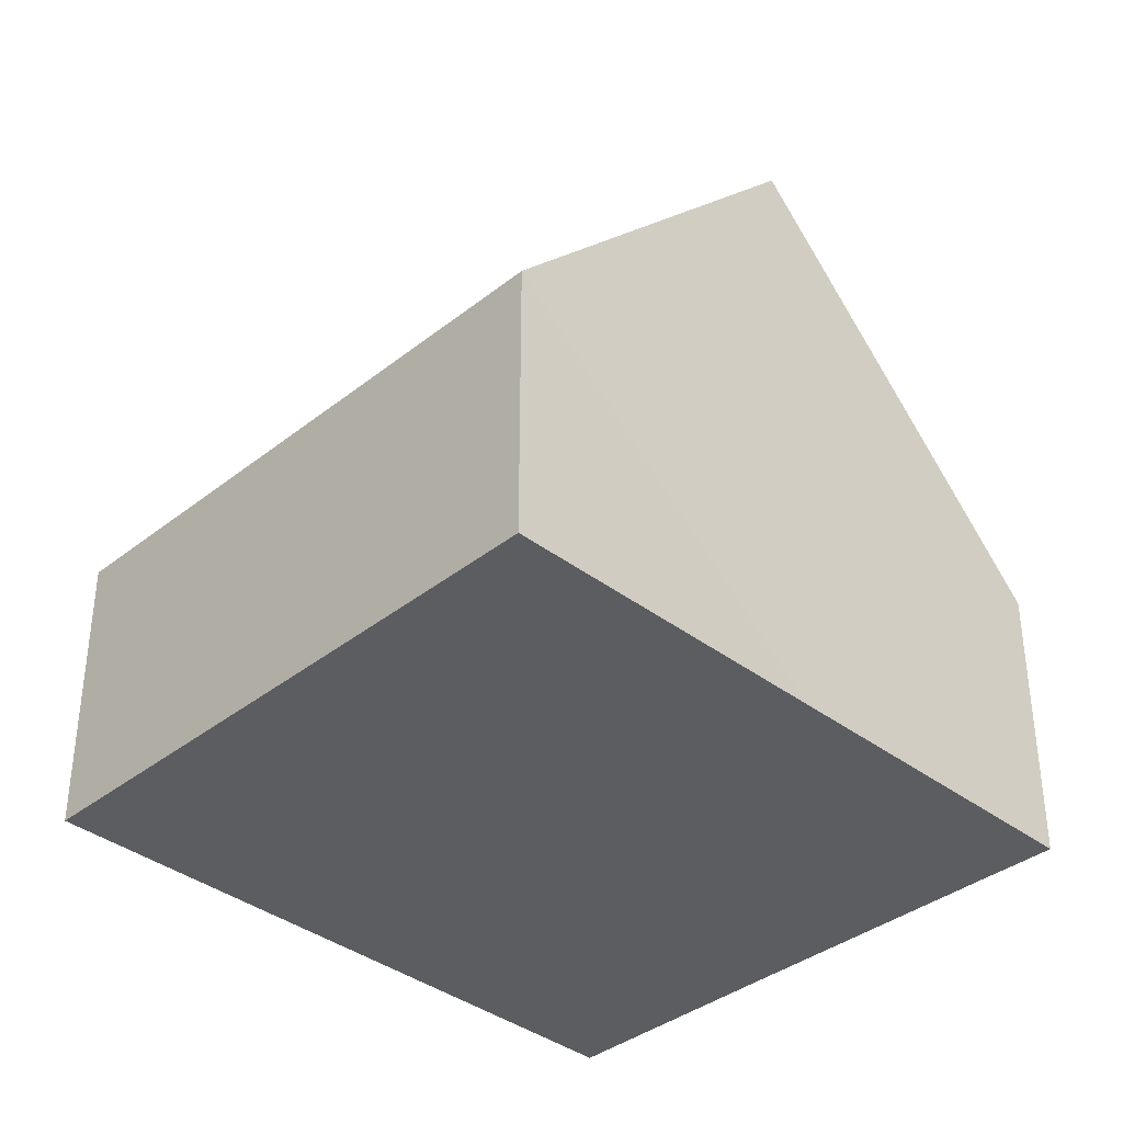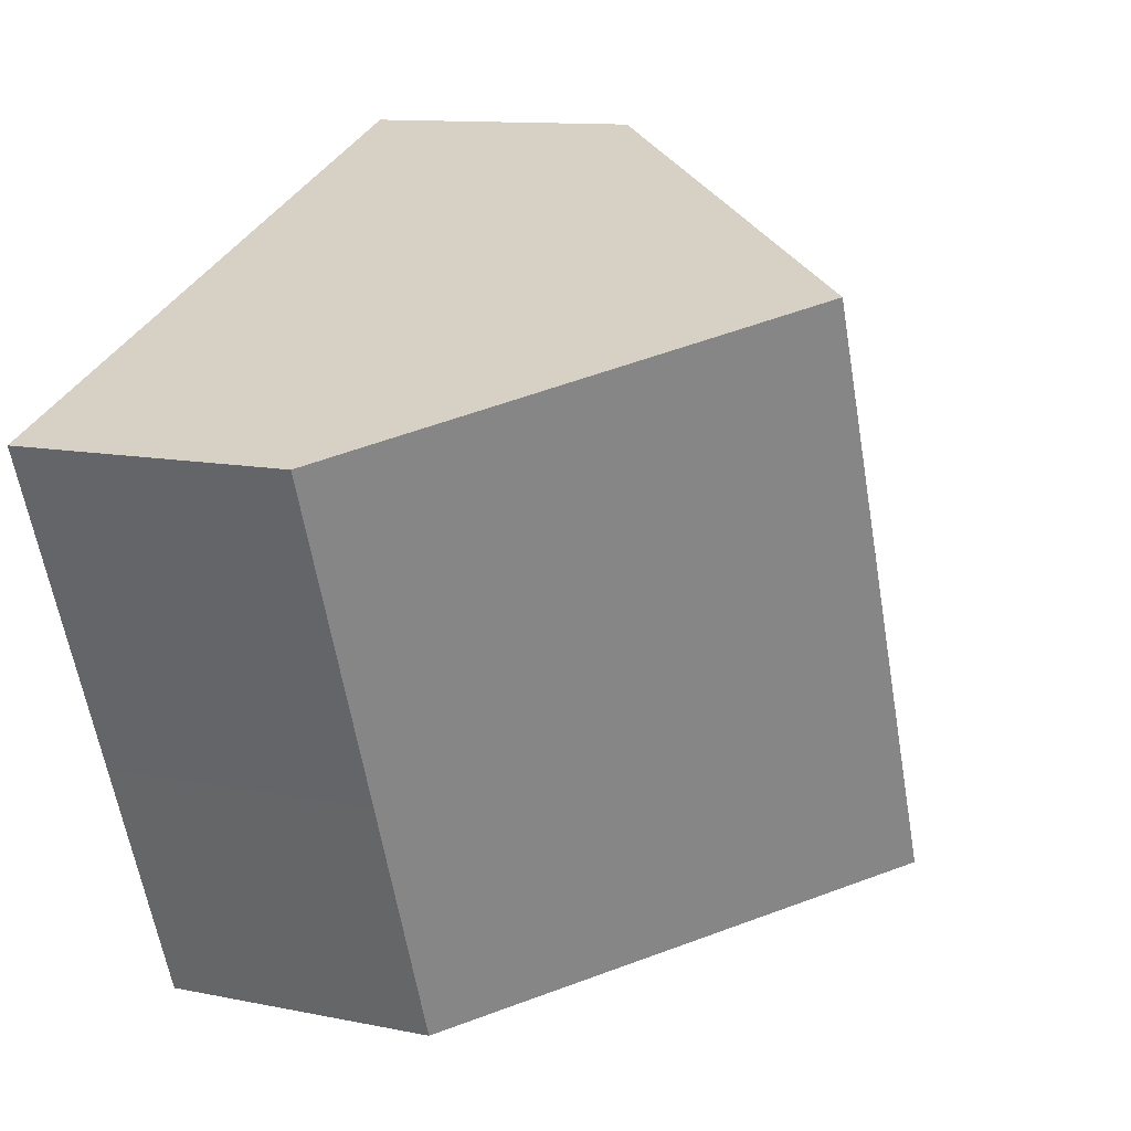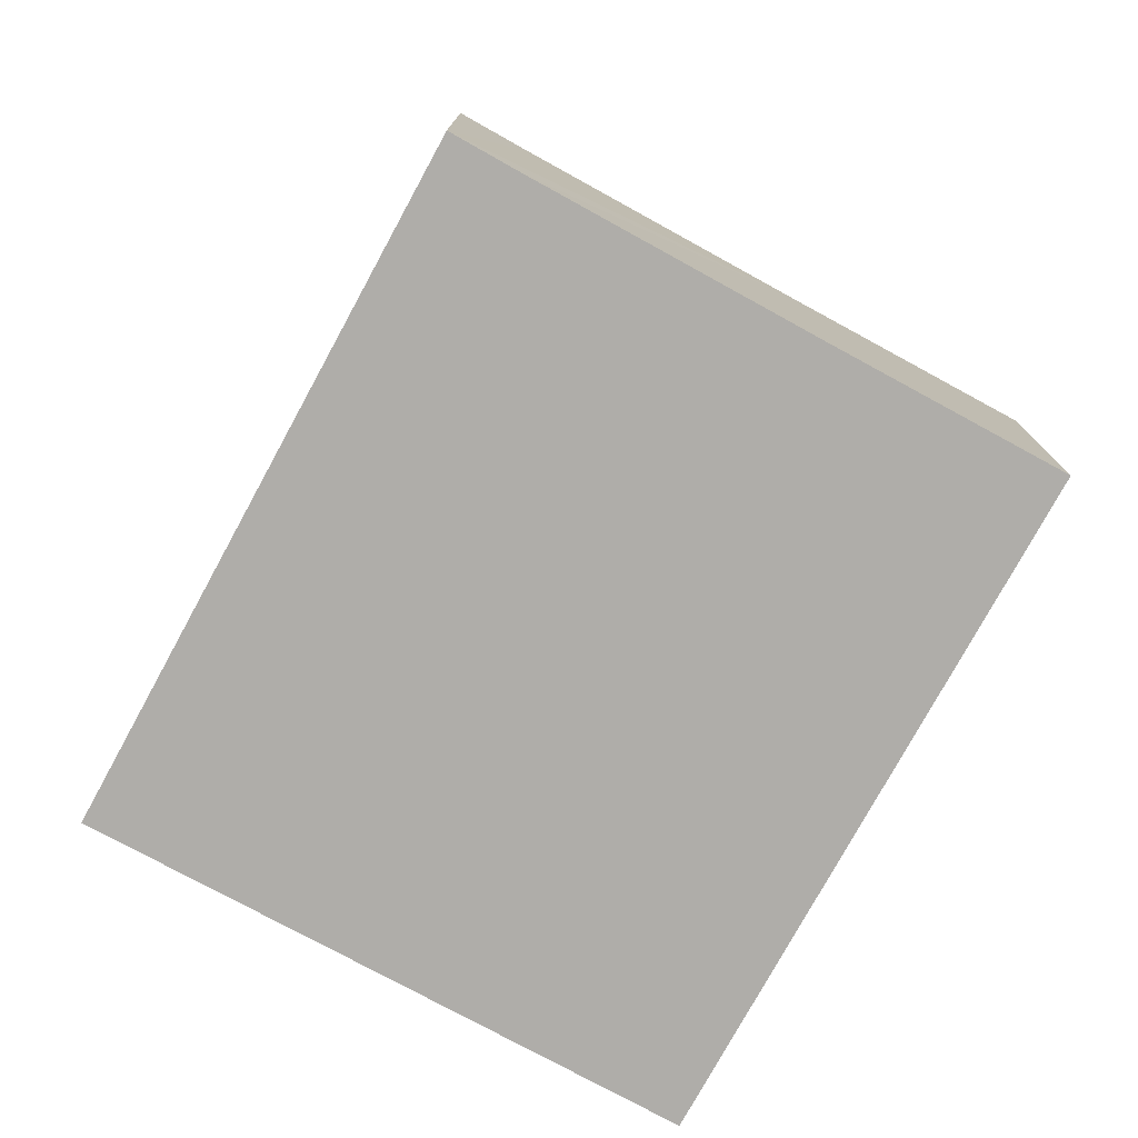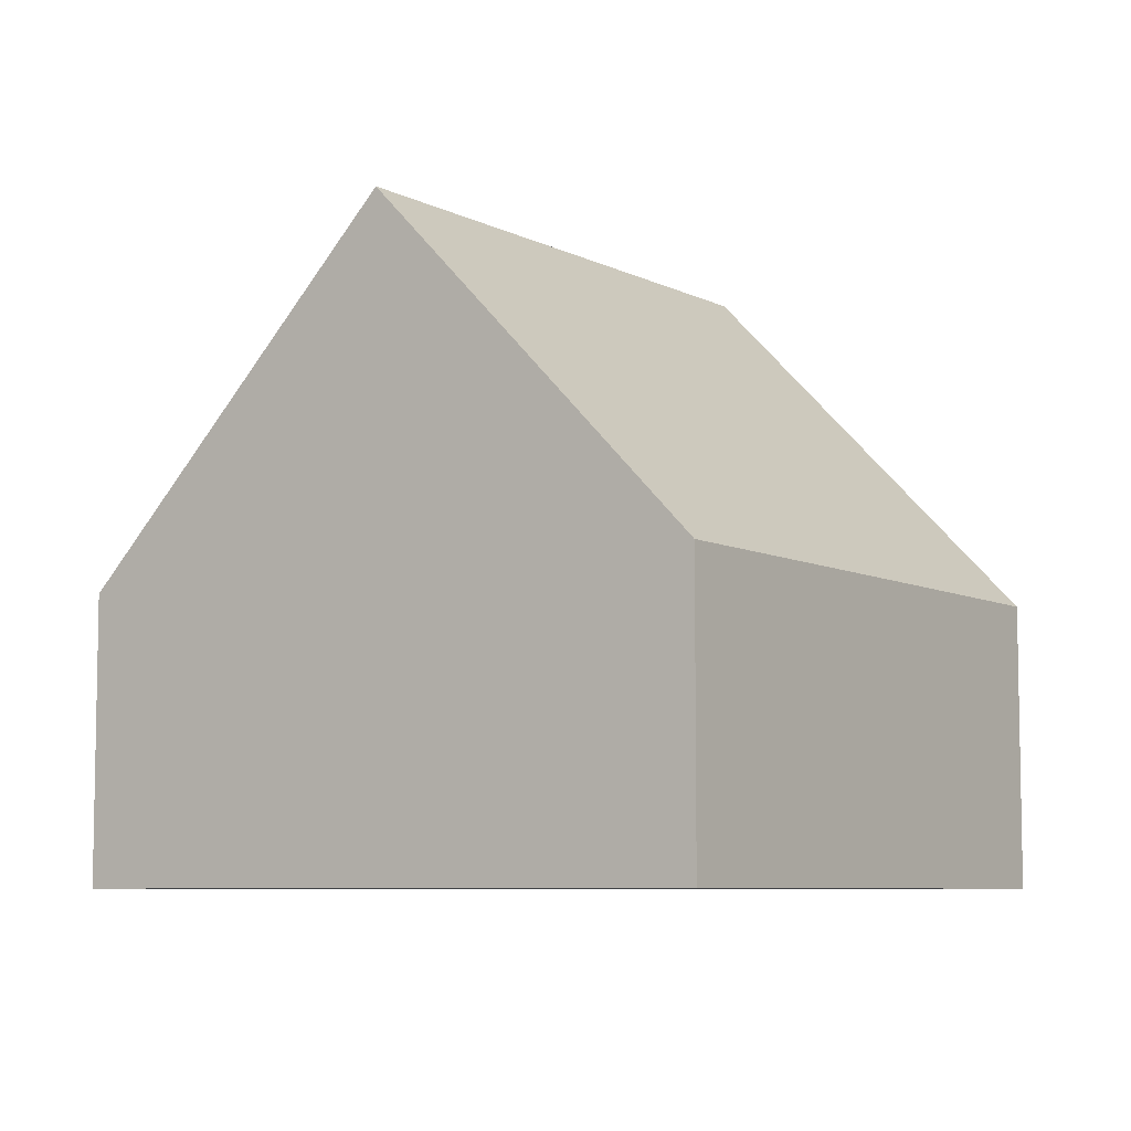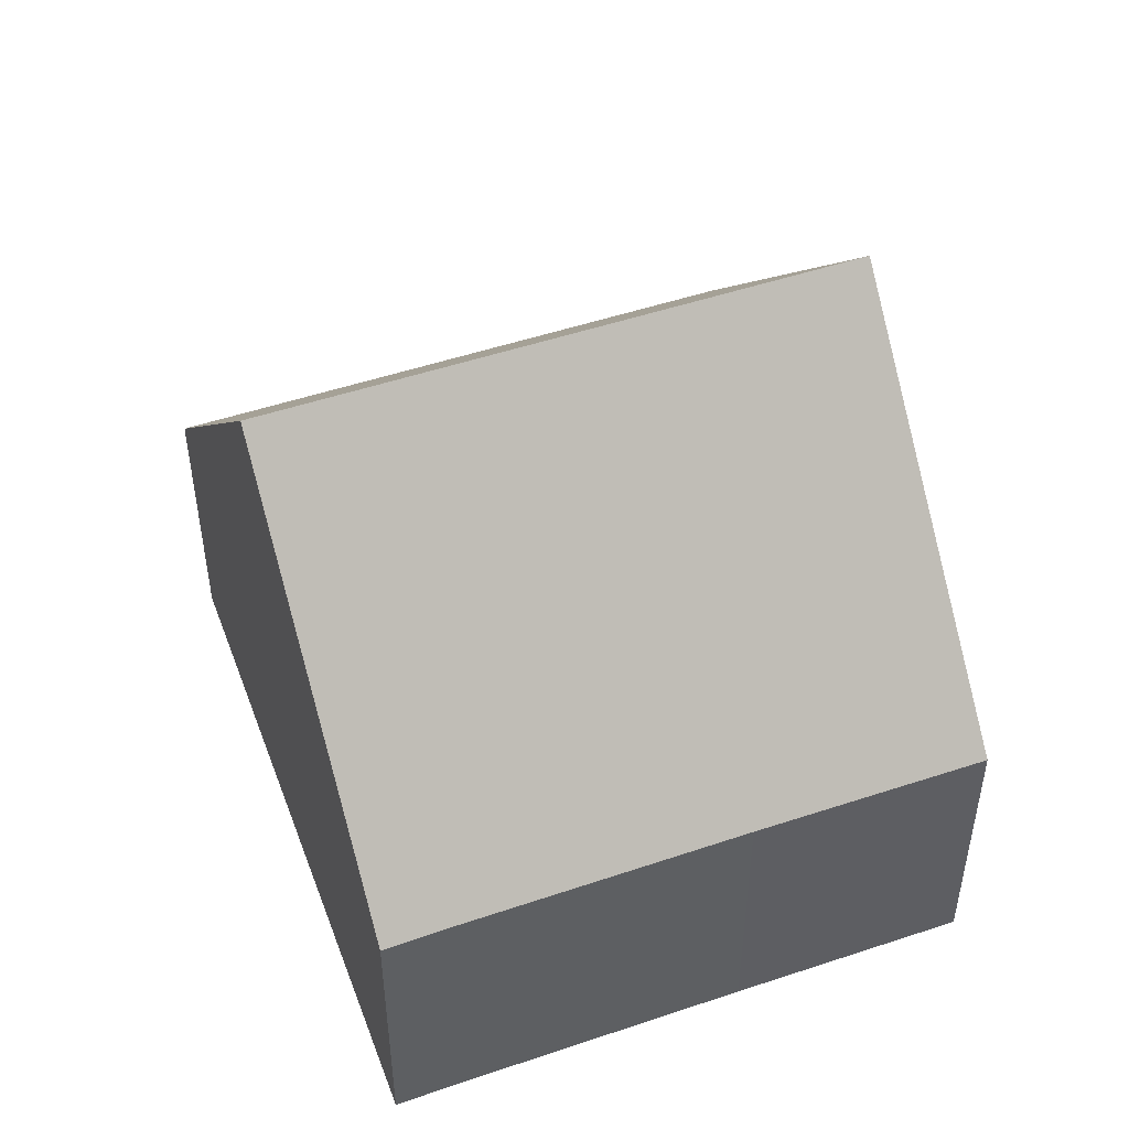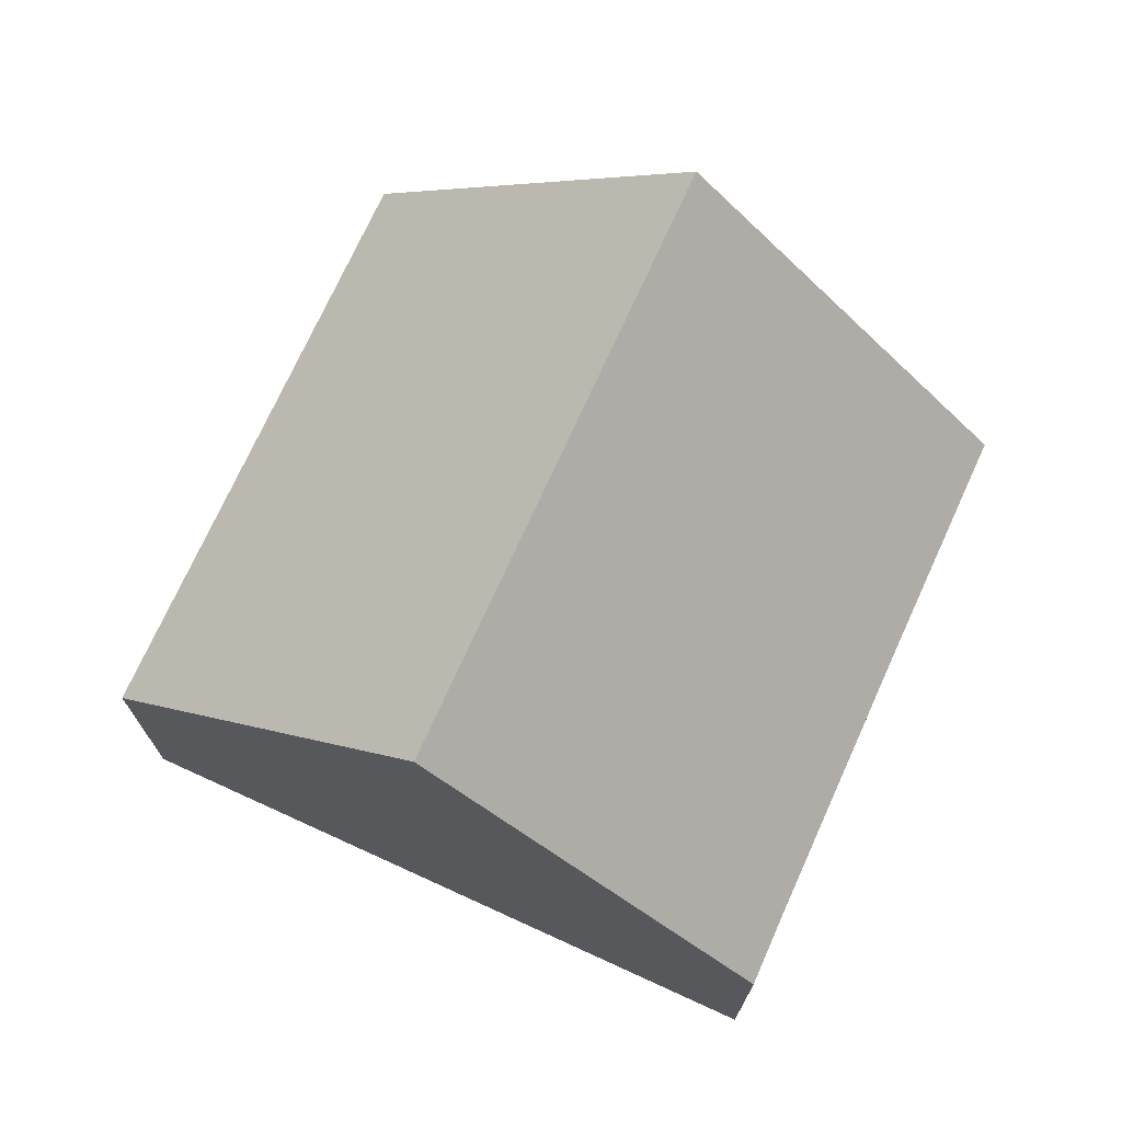
<metadata>
{"format":"obj","ext":"obj","renderer":"f3d","projection":"perspective","resolution":1024,"background":"white","views":[{"elev":-37.2,"azim":157.1,"up":"+Y"},{"elev":11.4,"azim":116.6,"up":"+Z"},{"elev":-77.3,"azim":-97.0,"up":"+Y"},{"elev":-7.1,"azim":56.9,"up":"+Y"},{"elev":49.8,"azim":-88.6,"up":"+Y"},{"elev":73.2,"azim":-133.9,"up":"+Y"}]}
</metadata>
<code>
v  5.212 10.42 -2.059
v  12.01 4.642 -0.157
v  10.45 4.618 -4.129
v  14.06 4.665 5.05
v  8.878 10.42 7.126
v  0.454 4.66 1.102
v  0 4.646 2.845e-16
v  2.232 4.668 5.537
v  3.681 4.652 9.207
v  0 0 0
v  0.454 -6.748e-17 1.102
v  2.232 -3.39e-16 5.537
v  3.681 -5.638e-16 9.207
v  8.878 -4.363e-16 7.126
v  14.06 -3.092e-16 5.05
v  12.01 9.613e-18 -0.157
v  10.45 2.528e-16 -4.129
v  5.212 1.261e-16 -2.059
g defaultobject
f 1 2 3
f 2 1 4
f 4 1 5
f 6 1 7
f 1 6 5
f 5 6 8
f 5 8 9
f 10 6 7
f 6 10 8
f 8 10 11
f 8 11 12
f 8 12 9
f 9 12 13
f 13 5 9
f 5 13 4
f 4 13 14
f 4 14 15
f 15 2 4
f 2 15 16
f 2 16 3
f 3 16 17
f 3 7 1
f 7 3 10
f 10 3 18
f 18 3 17
f 14 16 15
f 16 14 13
f 16 13 17
f 17 13 12
f 17 12 18
f 18 12 11
f 18 11 10

</code>
